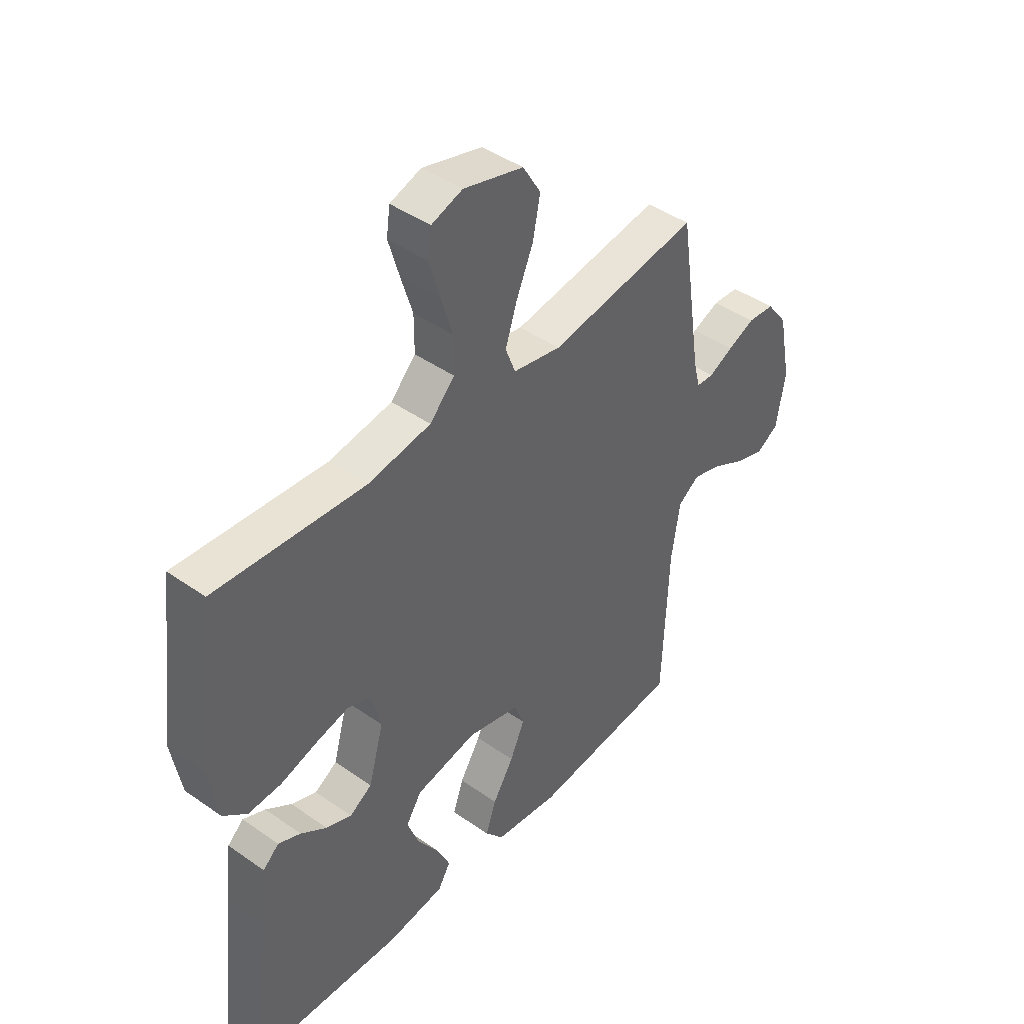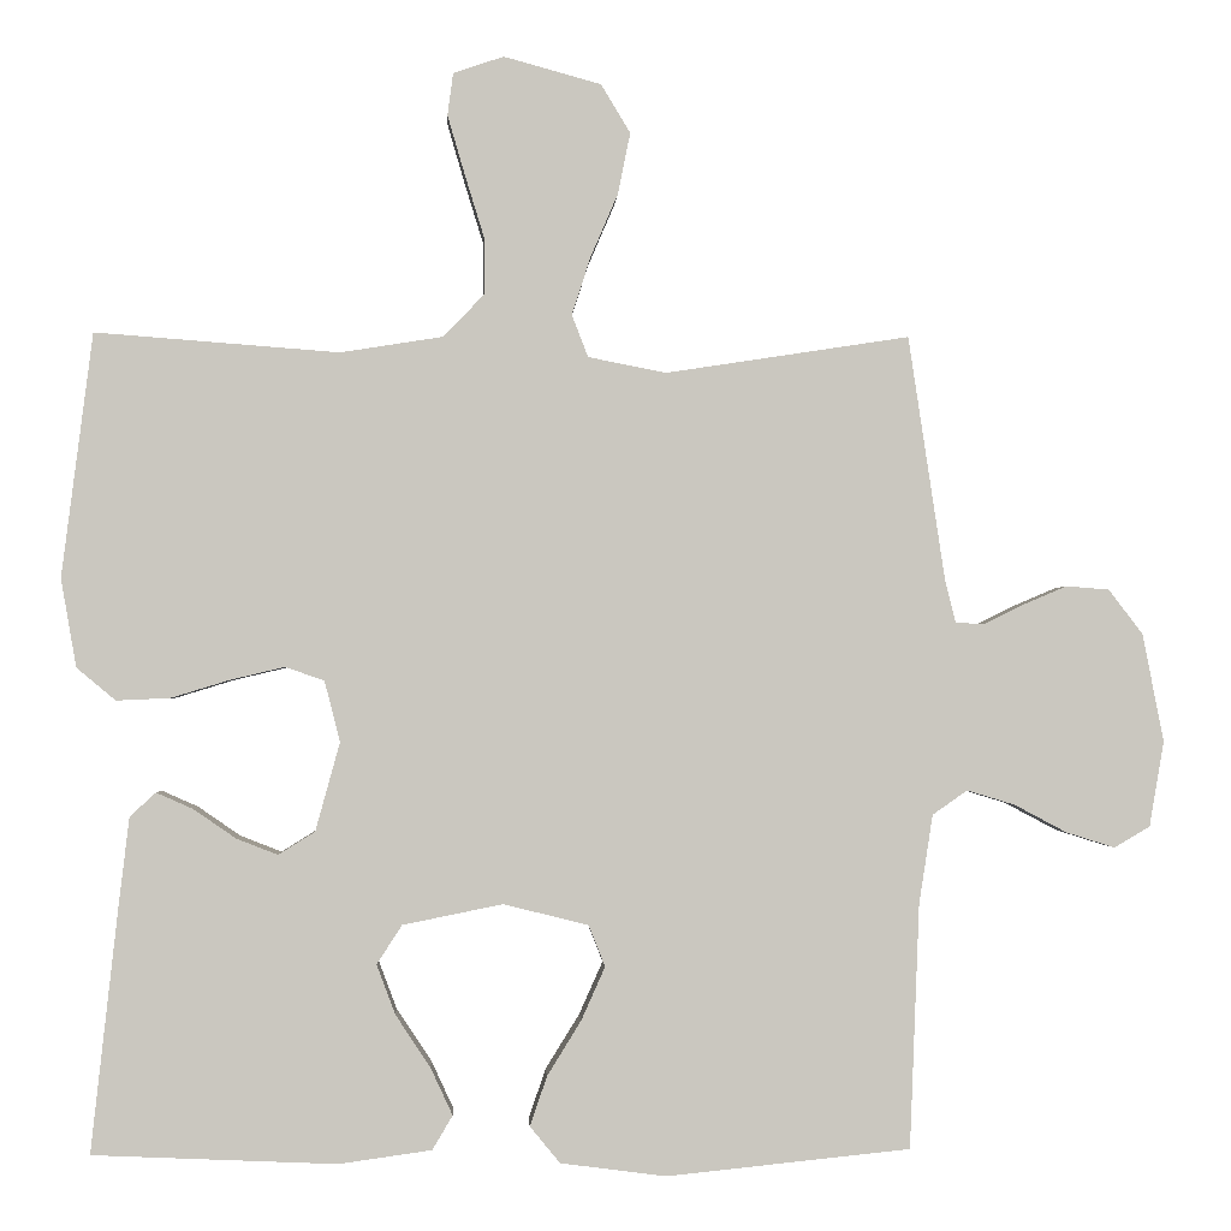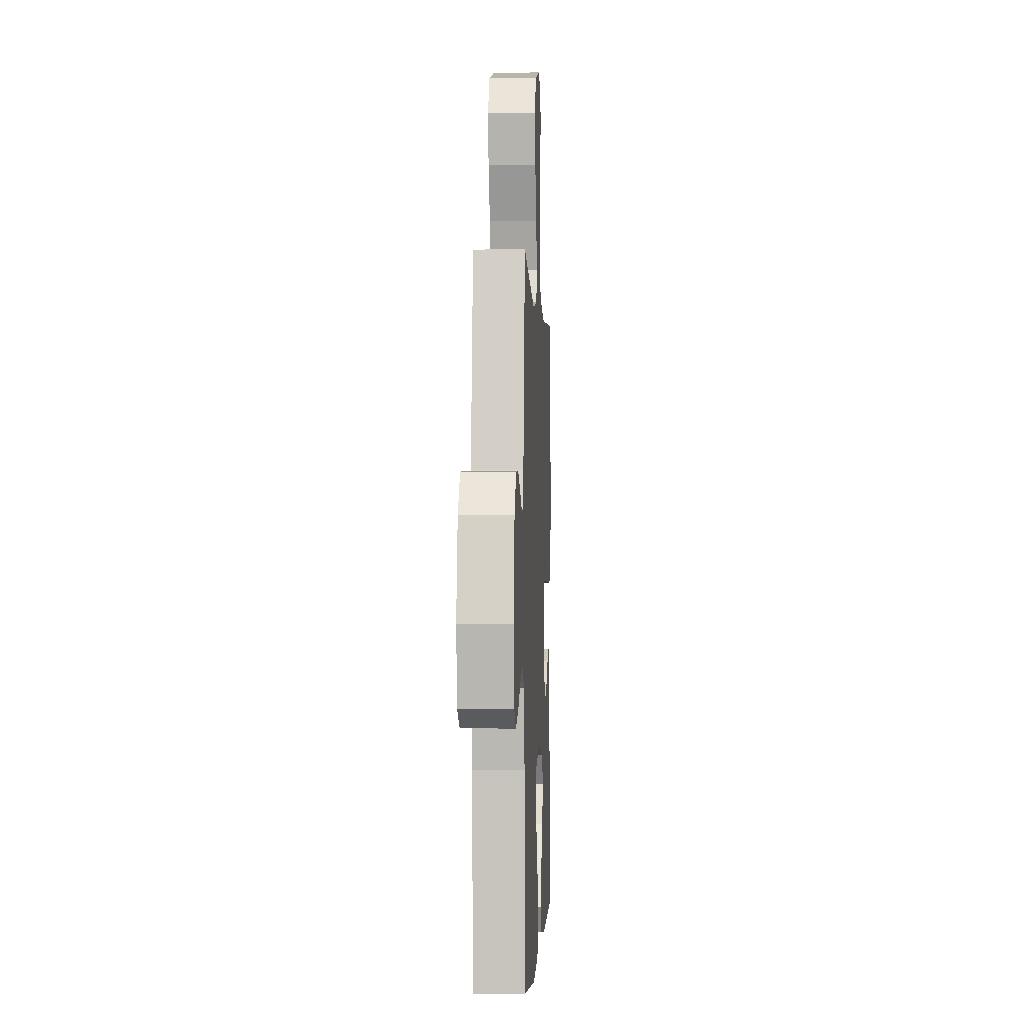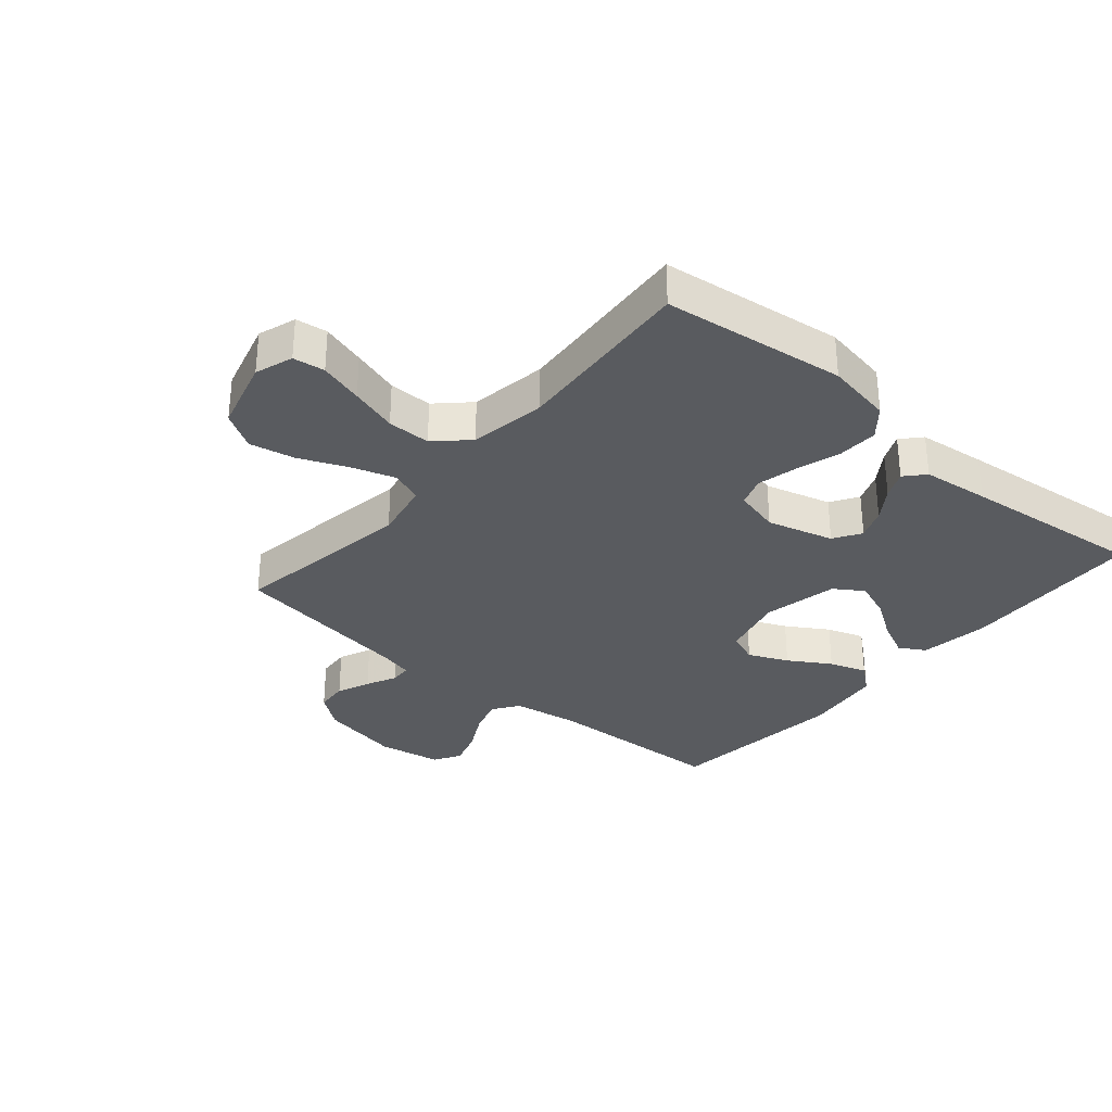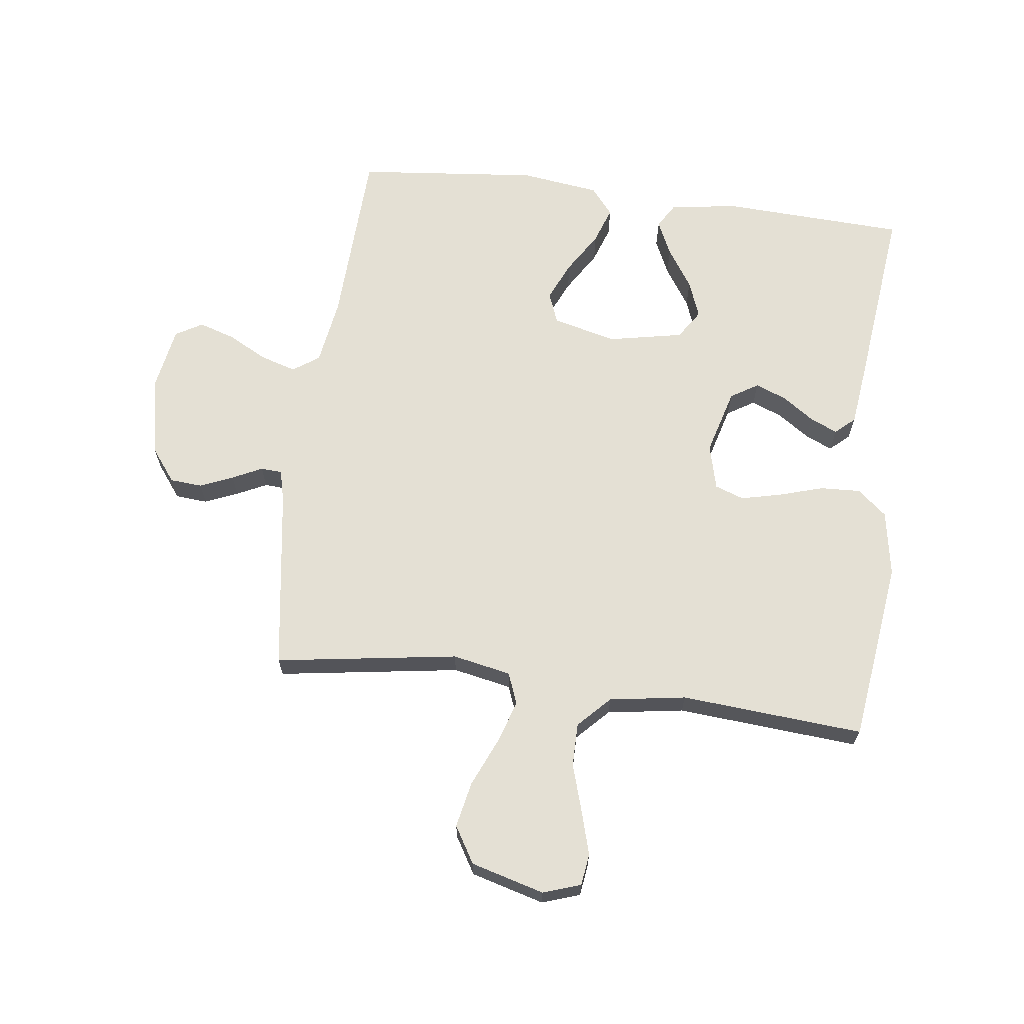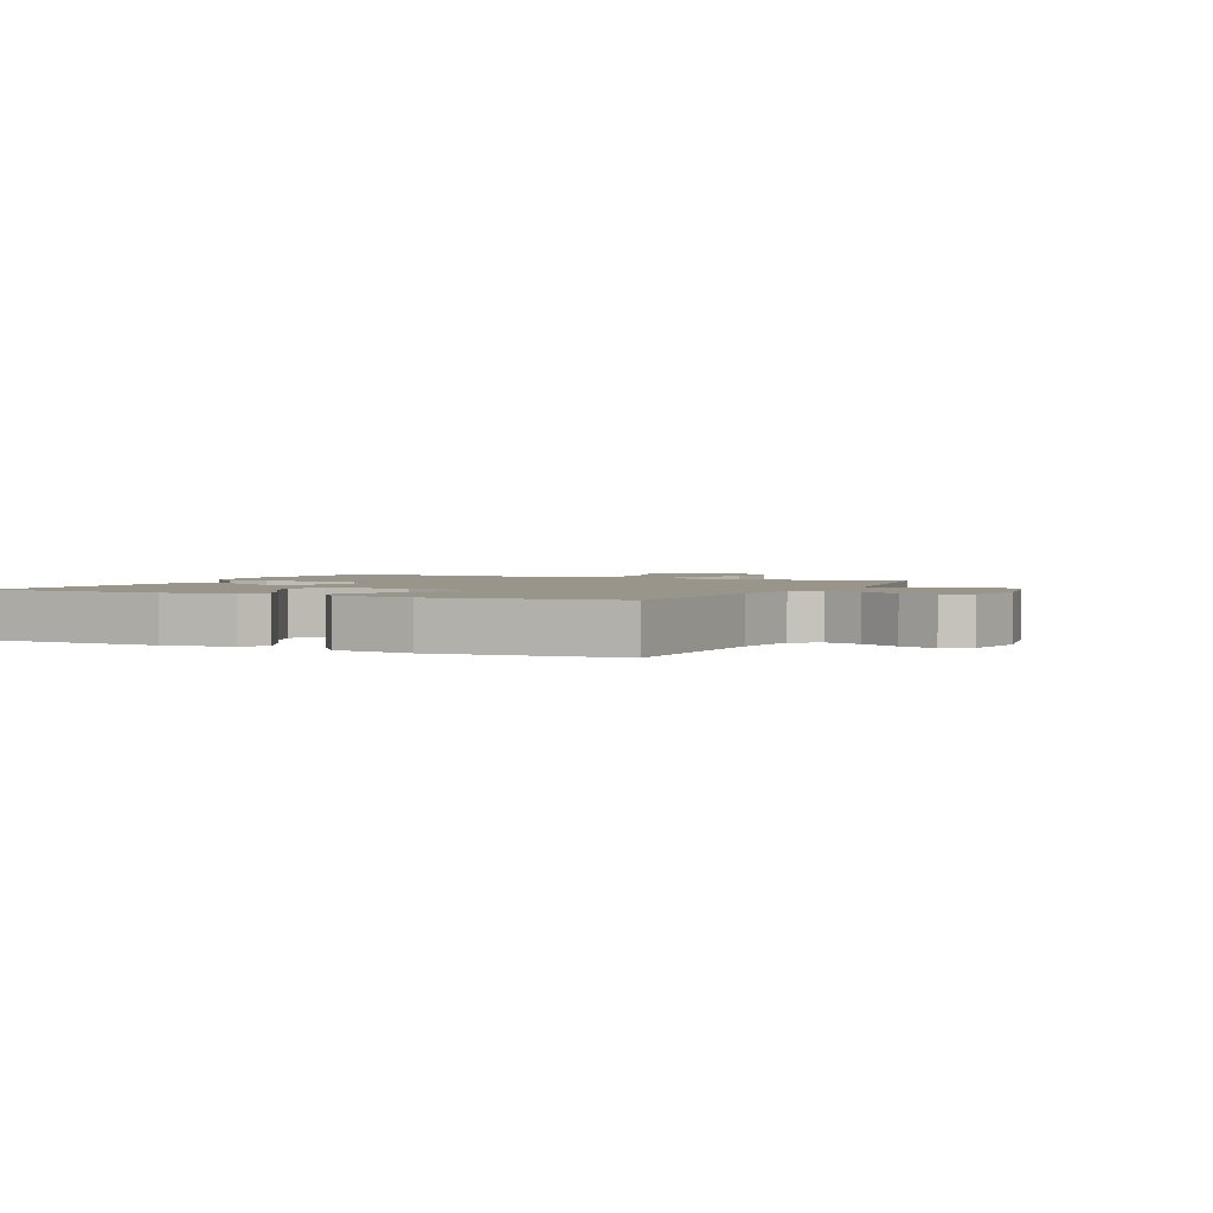
<metadata>
{"format":"obj","ext":"obj","renderer":"f3d","projection":"perspective","resolution":1024,"background":"white","views":[{"elev":43.6,"azim":129.7,"up":"+Z"},{"elev":-1.3,"azim":177.2,"up":"+Z"},{"elev":-1.7,"azim":-87.2,"up":"+Z"},{"elev":-32.1,"azim":49.5,"up":"+Y"},{"elev":66.1,"azim":7.4,"up":"+Y"},{"elev":2.1,"azim":-154.4,"up":"+Y"}]}
</metadata>
<code>
v 0.5 0.07 -0.5
v 0.2 0.07 -0.513
v 0.086 0.07 -0.497
v 0.061 0.07 -0.455
v 0.088 0.07 -0.397
v 0.131 0.07 -0.332
v 0.154 0.07 -0.271
v 0.123 0.07 -0.223
v 0 0.07 -0.198
v -0.105 0.07 -0.224
v -0.125 0.07 -0.275
v -0.096 0.07 -0.34
v -0.054 0.07 -0.408
v -0.033 0.07 -0.469
v -0.07 0.07 -0.514
v -0.2 0.07 -0.531
v -0.5 0.07 -0.5
v -0.512 0.07 -0.2
v -0.529 0.07 -0.09
v -0.572 0.07 -0.06
v -0.631 0.07 -0.078
v -0.695 0.07 -0.112
v -0.755 0.07 -0.131
v -0.799 0.07 -0.105
v -0.817 0.07 0
v -0.791 0.07 0.133
v -0.749 0.07 0.188
v -0.696 0.07 0.192
v -0.642 0.07 0.169
v -0.593 0.07 0.145
v -0.558 0.07 0.147
v -0.545 0.07 0.2
v -0.5 0.07 0.5
v -0.2 0.07 0.454
v -0.104 0.07 0.473
v -0.084 0.07 0.525
v -0.107 0.07 0.596
v -0.141 0.07 0.675
v -0.156 0.07 0.75
v -0.12 0.07 0.81
v 0 0.07 0.843
v 0.062 0.07 0.822
v 0.069 0.07 0.77
v 0.048 0.07 0.698
v 0.024 0.07 0.62
v 0.024 0.07 0.549
v 0.074 0.07 0.497
v 0.2 0.07 0.477
v 0.5 0.07 0.5
v 0.538 0.07 0.2
v 0.519 0.07 0.091
v 0.471 0.07 0.051
v 0.405 0.07 0.054
v 0.333 0.07 0.076
v 0.266 0.07 0.092
v 0.218 0.07 0.075
v 0.199 0.07 0
v 0.229 0.07 -0.109
v 0.274 0.07 -0.137
v 0.325 0.07 -0.117
v 0.377 0.07 -0.081
v 0.422 0.07 -0.061
v 0.454 0.07 -0.09
v 0.467 0.07 -0.2
v 0.5 0 -0.5
v 0.2 0 -0.513
v 0.086 0 -0.497
v 0.061 0 -0.455
v 0.088 0 -0.397
v 0.131 0 -0.332
v 0.154 0 -0.271
v 0.123 0 -0.223
v 0 0 -0.198
v -0.105 0 -0.224
v -0.125 0 -0.275
v -0.096 0 -0.34
v -0.054 0 -0.408
v -0.033 0 -0.469
v -0.07 0 -0.514
v -0.2 0 -0.531
v -0.5 0 -0.5
v -0.512 0 -0.2
v -0.529 0 -0.09
v -0.572 0 -0.06
v -0.631 0 -0.078
v -0.695 0 -0.112
v -0.755 0 -0.131
v -0.799 0 -0.105
v -0.817 0 0
v -0.791 0 0.133
v -0.749 0 0.188
v -0.696 0 0.192
v -0.642 0 0.169
v -0.593 0 0.145
v -0.558 0 0.147
v -0.545 0 0.2
v -0.5 0 0.5
v -0.2 0 0.454
v -0.104 0 0.473
v -0.084 0 0.525
v -0.107 0 0.596
v -0.141 0 0.675
v -0.156 0 0.75
v -0.12 0 0.81
v 0 0 0.843
v 0.062 0 0.822
v 0.069 0 0.77
v 0.048 0 0.698
v 0.024 0 0.62
v 0.024 0 0.549
v 0.074 0 0.497
v 0.2 0 0.477
v 0.5 0 0.5
v 0.538 0 0.2
v 0.519 0 0.091
v 0.471 0 0.051
v 0.405 0 0.054
v 0.333 0 0.076
v 0.266 0 0.092
v 0.218 0 0.075
v 0.199 0 0
v 0.229 0 -0.109
v 0.274 0 -0.137
v 0.325 0 -0.117
v 0.377 0 -0.081
v 0.422 0 -0.061
v 0.454 0 -0.09
v 0.467 0 -0.2
f 60 61 62 63
f 59 60 63 64
f 51 52 53 54
f 51 54 55
f 48 49 50 51
f 47 48 51 55
f 46 47 55 56
f 42 43 44 45
f 40 41 42 45
f 40 45 46
f 37 38 39 40
f 36 37 40 46
f 35 36 46 56
f 32 33 34
f 31 32 34 35
f 27 28 29 30
f 25 26 27 30
f 25 30 31
f 24 25 31
f 21 22 23 24
f 20 21 24 31
f 19 20 31 35
f 15 16 17 18
f 12 13 14 15
f 11 12 15 18
f 10 11 18 19
f 3 4 5 6
f 3 6 7
f 2 3 7
f 59 64 1 2
f 58 59 2 7
f 57 58 7 8
f 56 57 8 9
f 19 35 56
f 9 10 19 56
f 127 126 125 124
f 128 127 124 123
f 118 117 116 115
f 119 118 115
f 115 114 113 112
f 119 115 112 111
f 120 119 111 110
f 109 108 107 106
f 109 106 105 104
f 110 109 104
f 104 103 102 101
f 110 104 101 100
f 120 110 100 99
f 98 97 96
f 99 98 96 95
f 94 93 92 91
f 94 91 90 89
f 95 94 89
f 95 89 88
f 88 87 86 85
f 95 88 85 84
f 99 95 84 83
f 82 81 80 79
f 79 78 77 76
f 82 79 76 75
f 83 82 75 74
f 70 69 68 67
f 71 70 67
f 71 67 66
f 66 65 128 123
f 71 66 123 122
f 72 71 122 121
f 73 72 121 120
f 120 99 83
f 120 83 74 73
f 1 65 66 2
f 2 66 67 3
f 3 67 68 4
f 4 68 69 5
f 5 69 70 6
f 6 70 71 7
f 7 71 72 8
f 8 72 73 9
f 9 73 74 10
f 10 74 75 11
f 11 75 76 12
f 12 76 77 13
f 13 77 78 14
f 14 78 79 15
f 15 79 80 16
f 16 80 81 17
f 17 81 82 18
f 18 82 83 19
f 19 83 84 20
f 20 84 85 21
f 21 85 86 22
f 22 86 87 23
f 23 87 88 24
f 24 88 89 25
f 25 89 90 26
f 26 90 91 27
f 27 91 92 28
f 28 92 93 29
f 29 93 94 30
f 30 94 95 31
f 31 95 96 32
f 32 96 97 33
f 33 97 98 34
f 34 98 99 35
f 35 99 100 36
f 36 100 101 37
f 37 101 102 38
f 38 102 103 39
f 39 103 104 40
f 40 104 105 41
f 41 105 106 42
f 42 106 107 43
f 43 107 108 44
f 44 108 109 45
f 45 109 110 46
f 46 110 111 47
f 47 111 112 48
f 48 112 113 49
f 49 113 114 50
f 50 114 115 51
f 51 115 116 52
f 52 116 117 53
f 53 117 118 54
f 54 118 119 55
f 55 119 120 56
f 56 120 121 57
f 57 121 122 58
f 58 122 123 59
f 59 123 124 60
f 60 124 125 61
f 61 125 126 62
f 62 126 127 63
f 63 127 128 64
f 64 128 65 1

</code>
